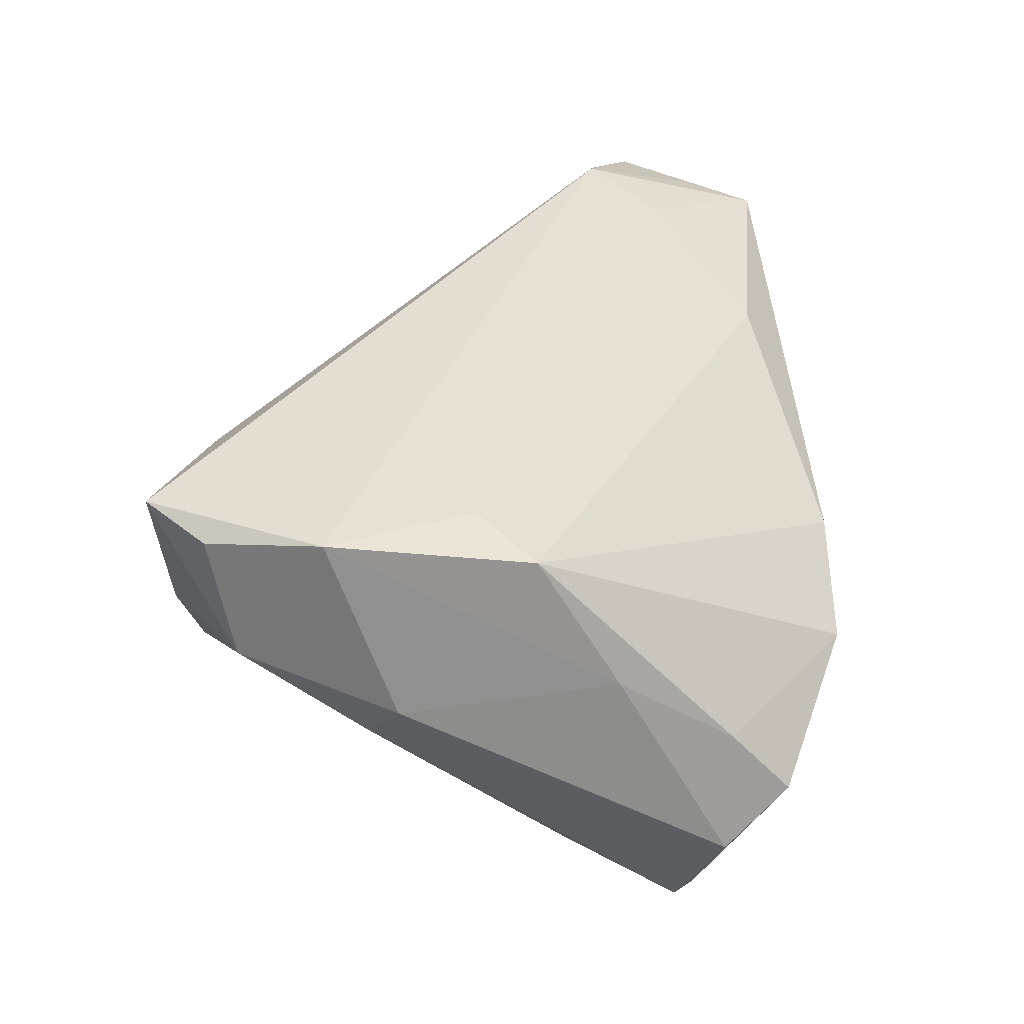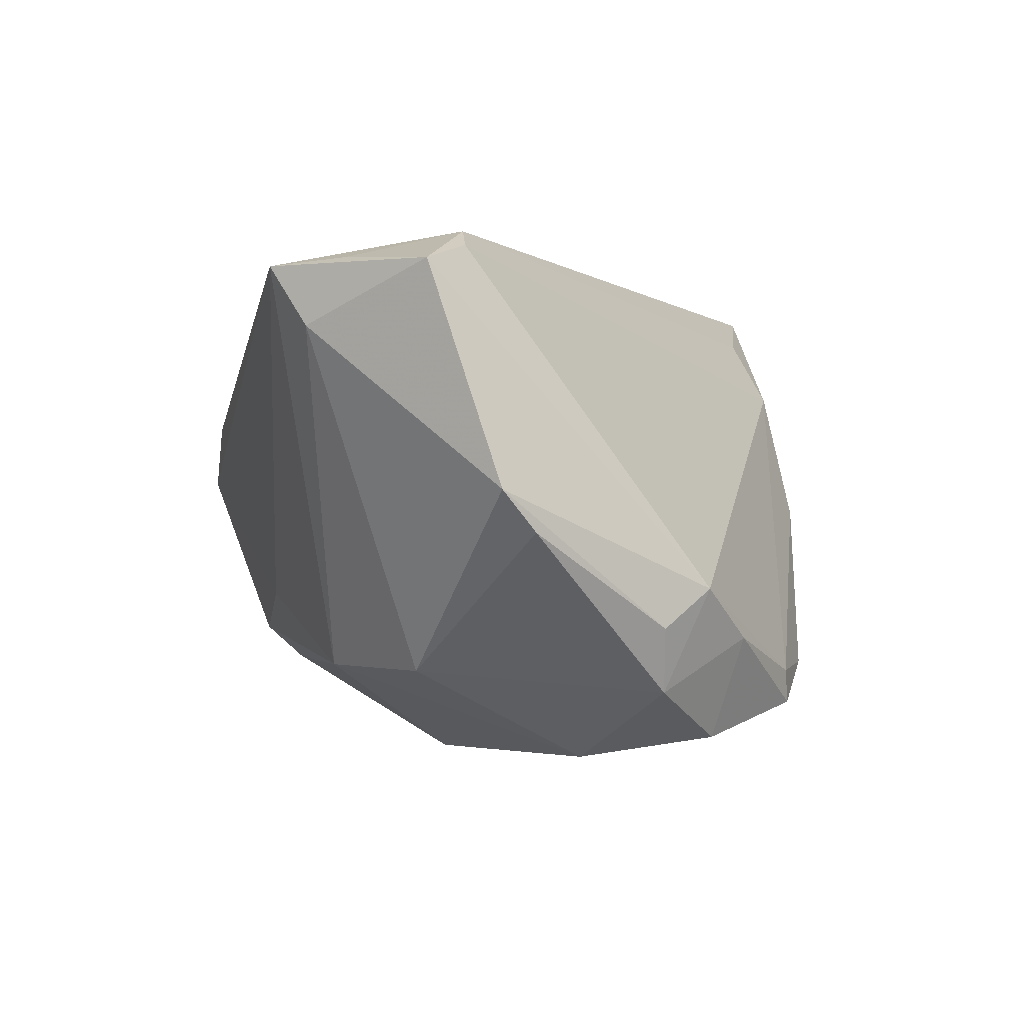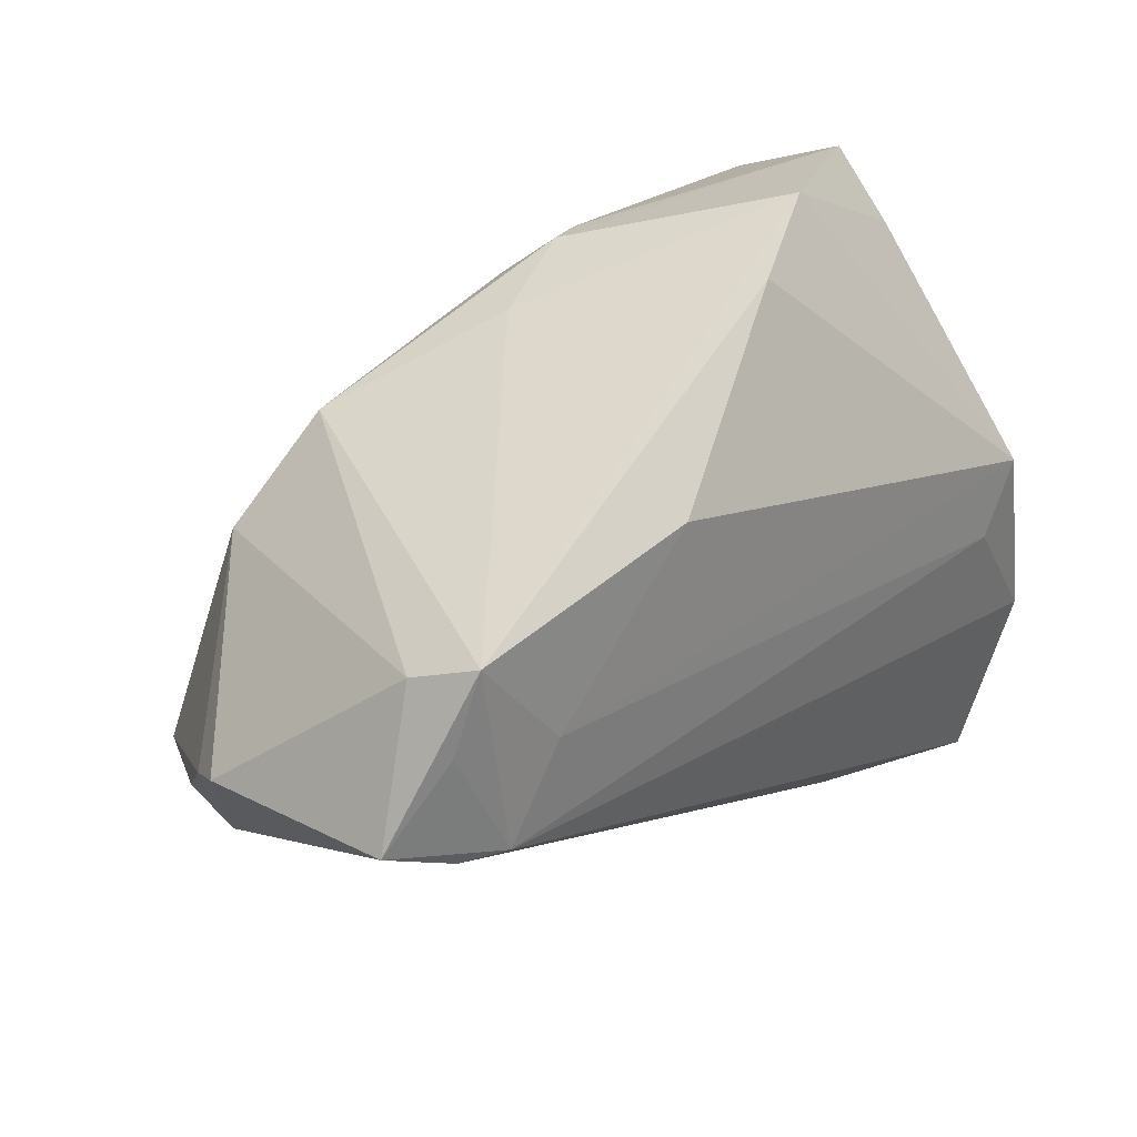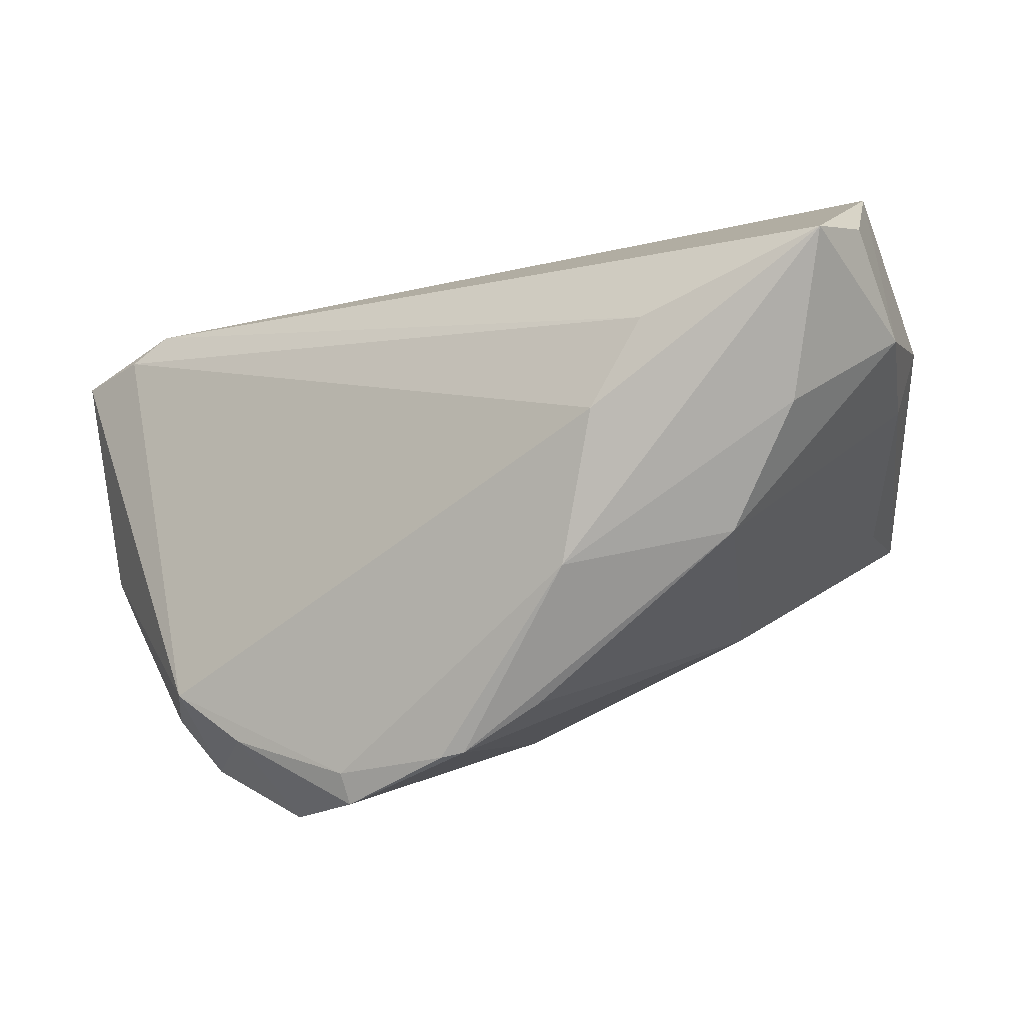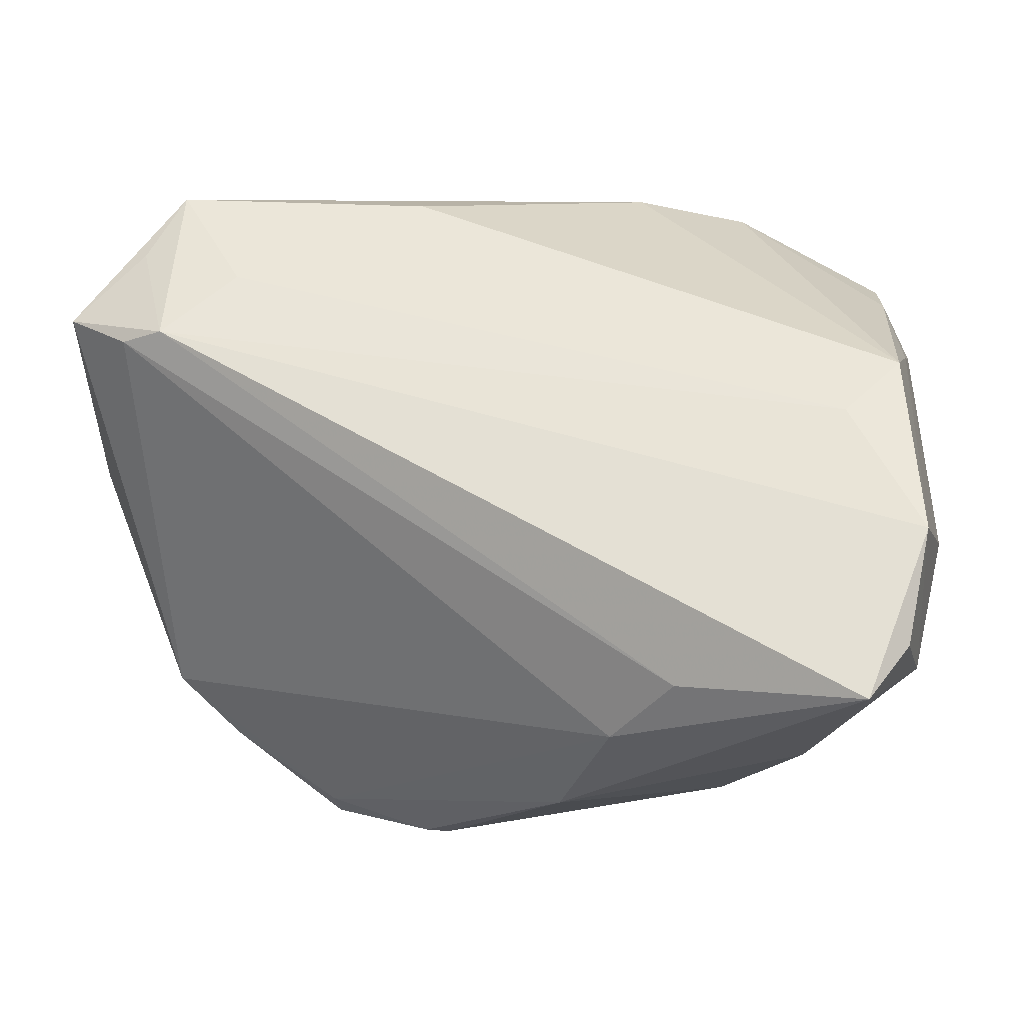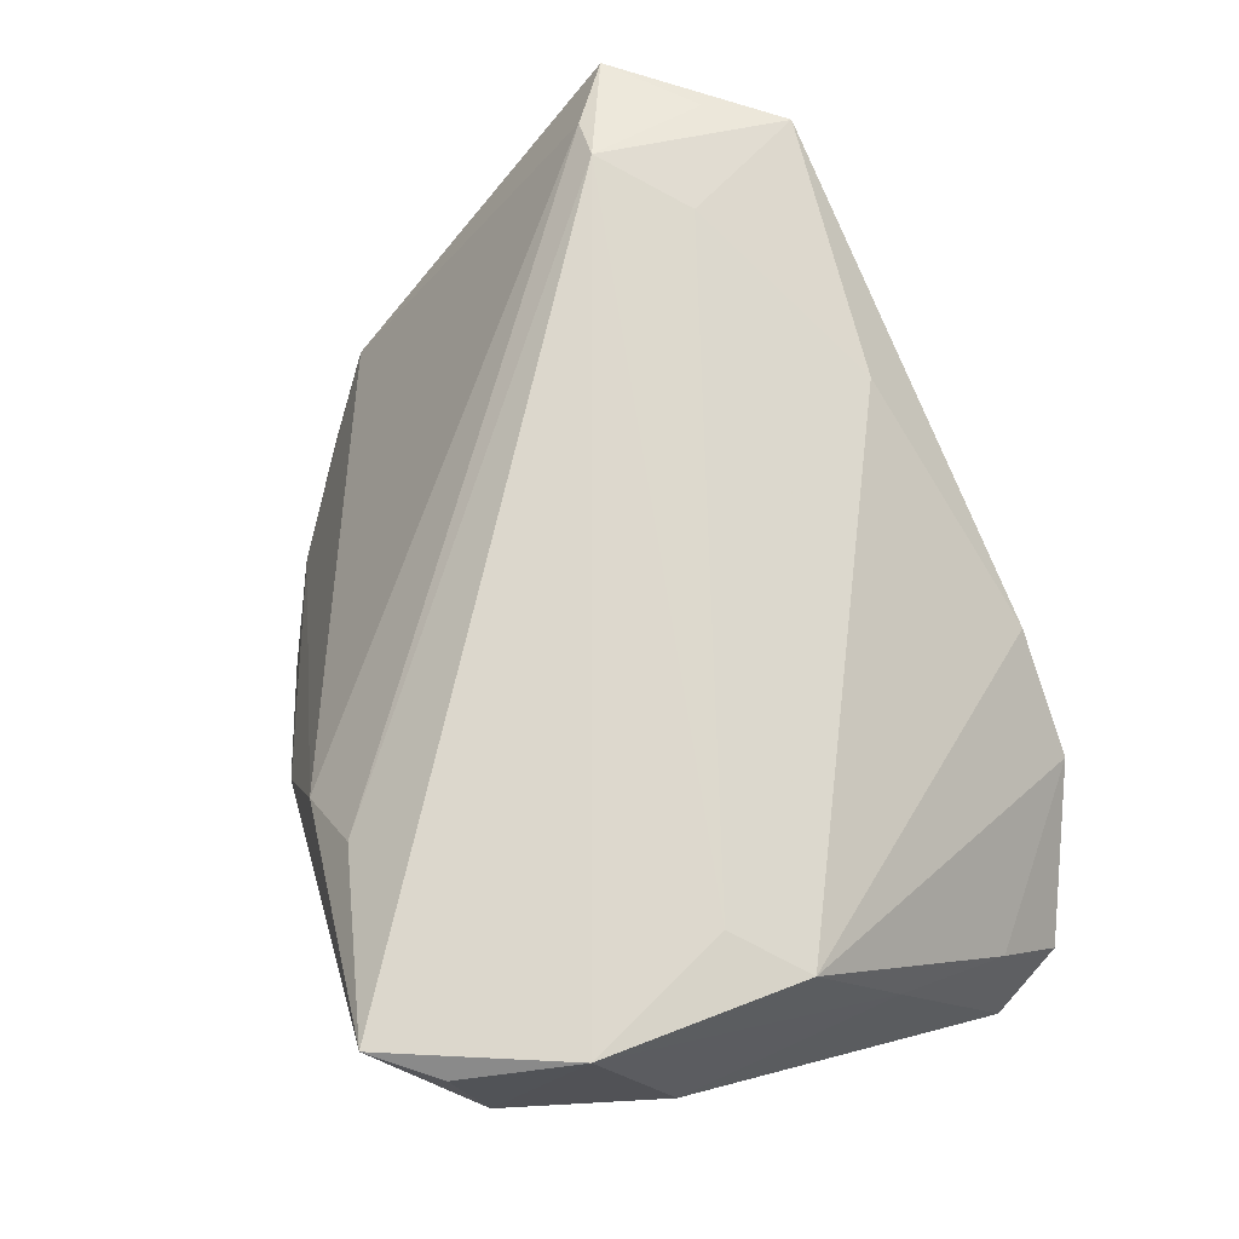
<metadata>
{"format":"obj","ext":"obj","renderer":"f3d","projection":"perspective","resolution":1024,"background":"white","views":[{"elev":36.0,"azim":90.9,"up":"+Z"},{"elev":-2.2,"azim":-96.9,"up":"+Z"},{"elev":44.7,"azim":-45.9,"up":"+Y"},{"elev":-79.3,"azim":12.6,"up":"+Y"},{"elev":-26.7,"azim":4.8,"up":"+Y"},{"elev":73.0,"azim":71.2,"up":"+Z"}]}
</metadata>
<code>
v 0.04926 0.01278 0.01085
v 0.04834 0.02289 -0.02246
v 0.04688 -0.03232 0.01309
v 0.03938 -0.04268 0.02959
v 0.04467 -0.03537 0.02749
v -0.05145 0.01058 0.02705
v 0.01071 0.03319 -0.01932
v 0.02279 -0.0409 -0.003493
v -0.02393 0.02498 -0.02368
v 0.04806 0.0339 -0.006446
v 0.0481 0.0207 -0.02494
v -0.05078 -0.01916 -0.01389
v -0.04842 0.02938 0.01749
v 0.04783 -0.02132 0.02959
v -0.0145 -0.03909 -0.0236
v -0.03699 0.01917 0.02787
v -0.01743 -0.03873 -0.02372
v -0.06036 0.007132 -0.002523
v -0.004789 0.02726 -0.02358
v -0.01351 0.03145 0.02394
v 0.04801 0.02655 0.001779
v -0.03885 -0.02189 -0.03251
v -0.03778 0.01531 -0.02411
v -0.03057 -0.03359 -0.0245
v 0.002157 -0.04268 -0.002682
v 0.05245 0.02621 -0.01243
v 0.02305 -0.002242 -0.02703
v -0.05926 0.01577 0.02427
v -0.04614 0.01034 0.02959
v -0.04992 0.02459 0.02559
v -0.05858 0.002983 -0.00744
v 0.01521 0.04024 0.009776
v 0.04442 0.006596 -0.01883
v -0.006998 0.008944 -0.03549
v -0.04367 -0.02497 -0.01997
v -0.007796 -0.00214 -0.03525
v 0.02927 0.04109 0.002452
v 0.01506 0.03191 -0.02046
v 0.00261 -0.004357 -0.03171
v 0.01736 -0.03777 0.02331
v -0.05257 -0.01336 -0.01868
v 0.04656 0.002951 0.02656
v 0.05165 -0.01323 0.008095
v 0.03264 -0.04196 0.01037
v 0.009346 -0.04053 0.0145
v -0.03032 -0.03382 -0.02858
v 0.0394 -0.004367 0.02841
v -0.04896 -0.01385 -0.02647
v 0.005665 0.02866 -0.02334
v -0.004319 -0.03894 -0.0196
v -0.04521 0.03366 0.025
v -0.002158 0.03235 -0.01444
v -0.03409 -0.005853 -0.03522
v 0.04767 -0.01713 0.001761
f 50 8 15
f 20 42 32
f 42 37 32
f 38 11 49
f 15 39 27
f 27 50 15
f 8 50 27
f 20 32 51
f 51 32 37
f 44 3 4
f 8 3 44
f 54 11 43
f 43 3 54
f 54 3 8
f 15 8 25
f 4 45 25
f 8 44 25
f 25 44 4
f 40 45 4
f 23 9 53
f 23 31 18
f 53 22 48
f 48 23 53
f 31 23 48
f 4 3 5
f 21 37 42
f 21 10 37
f 43 11 26
f 10 21 26
f 53 9 34
f 34 49 11
f 16 42 20
f 20 51 16
f 13 23 18
f 13 51 9
f 9 23 13
f 52 51 37
f 9 51 52
f 11 54 33
f 33 54 8
f 33 27 11
f 8 27 33
f 22 46 35
f 12 48 35
f 35 48 22
f 12 45 6
f 45 40 6
f 15 25 17
f 17 46 15
f 41 48 12
f 31 48 41
f 41 12 18
f 18 31 41
f 2 26 11
f 10 26 2
f 2 11 38
f 38 10 2
f 43 26 1
f 1 21 42
f 1 26 21
f 19 34 9
f 49 34 19
f 36 34 11
f 11 27 36
f 36 27 39
f 36 46 22
f 36 22 53
f 53 34 36
f 36 39 15
f 15 46 36
f 4 5 14
f 43 1 14
f 14 1 42
f 14 3 43
f 14 5 3
f 7 52 37
f 9 52 7
f 7 10 38
f 37 10 7
f 38 49 7
f 7 19 9
f 49 19 7
f 12 6 28
f 18 12 28
f 28 13 18
f 30 51 28
f 51 13 28
f 29 51 30
f 29 16 51
f 30 28 29
f 29 28 6
f 4 14 29
f 29 40 4
f 29 6 40
f 24 17 25
f 46 17 24
f 24 35 46
f 24 25 45
f 24 45 12
f 12 35 24
f 47 14 42
f 47 29 14
f 42 16 47
f 16 29 47

</code>
